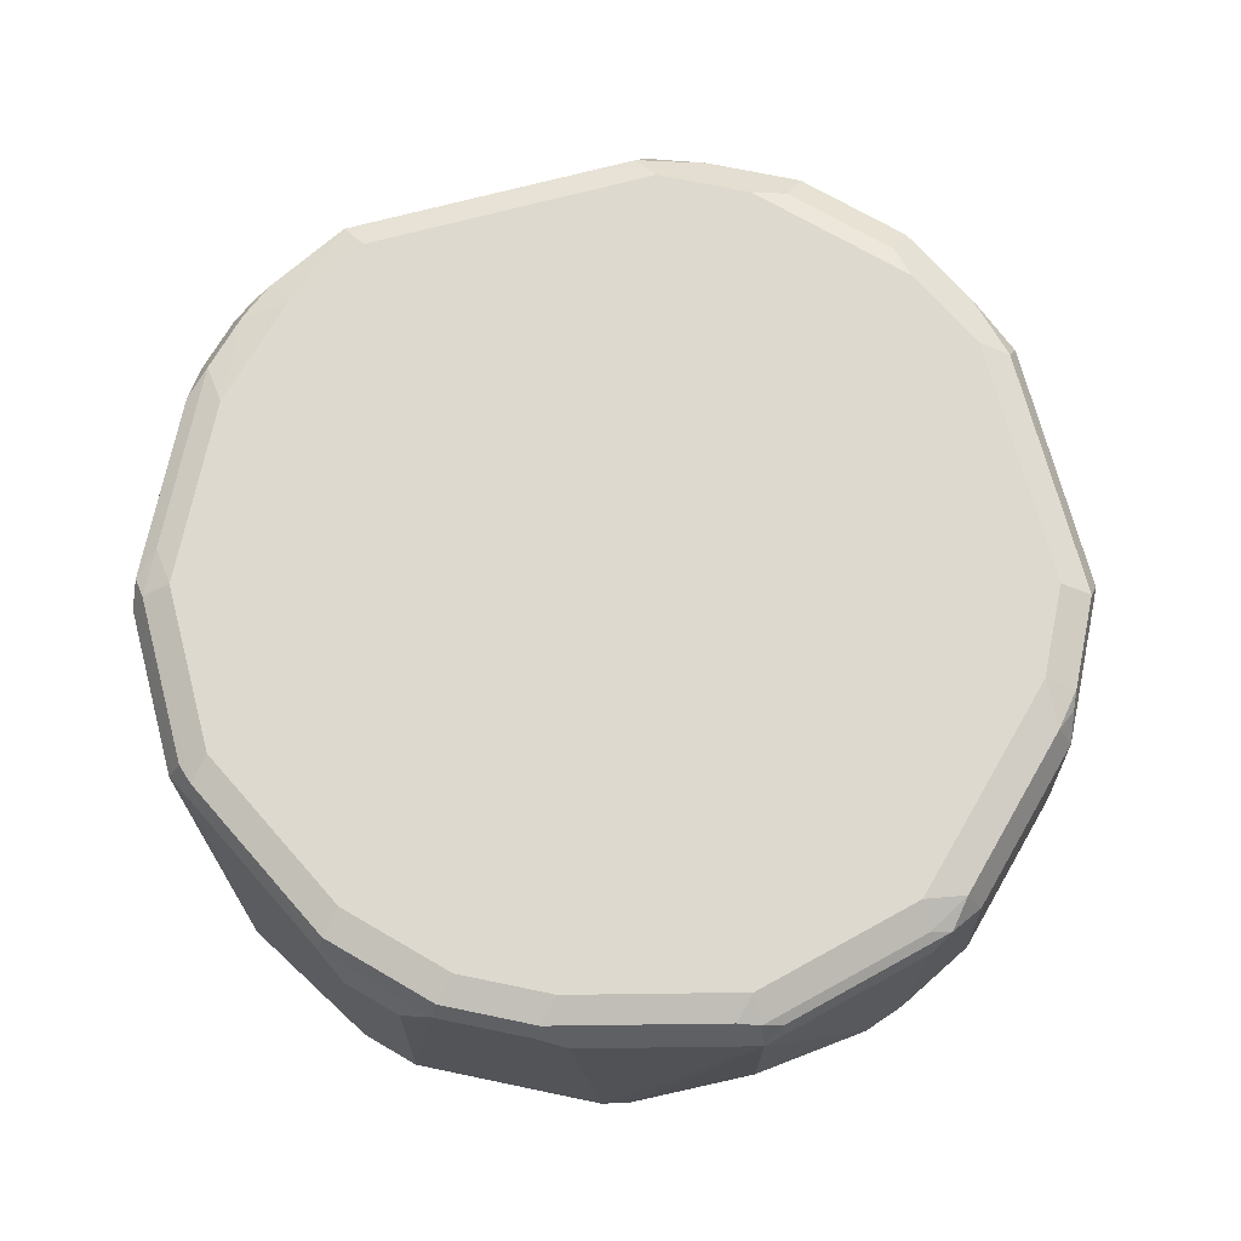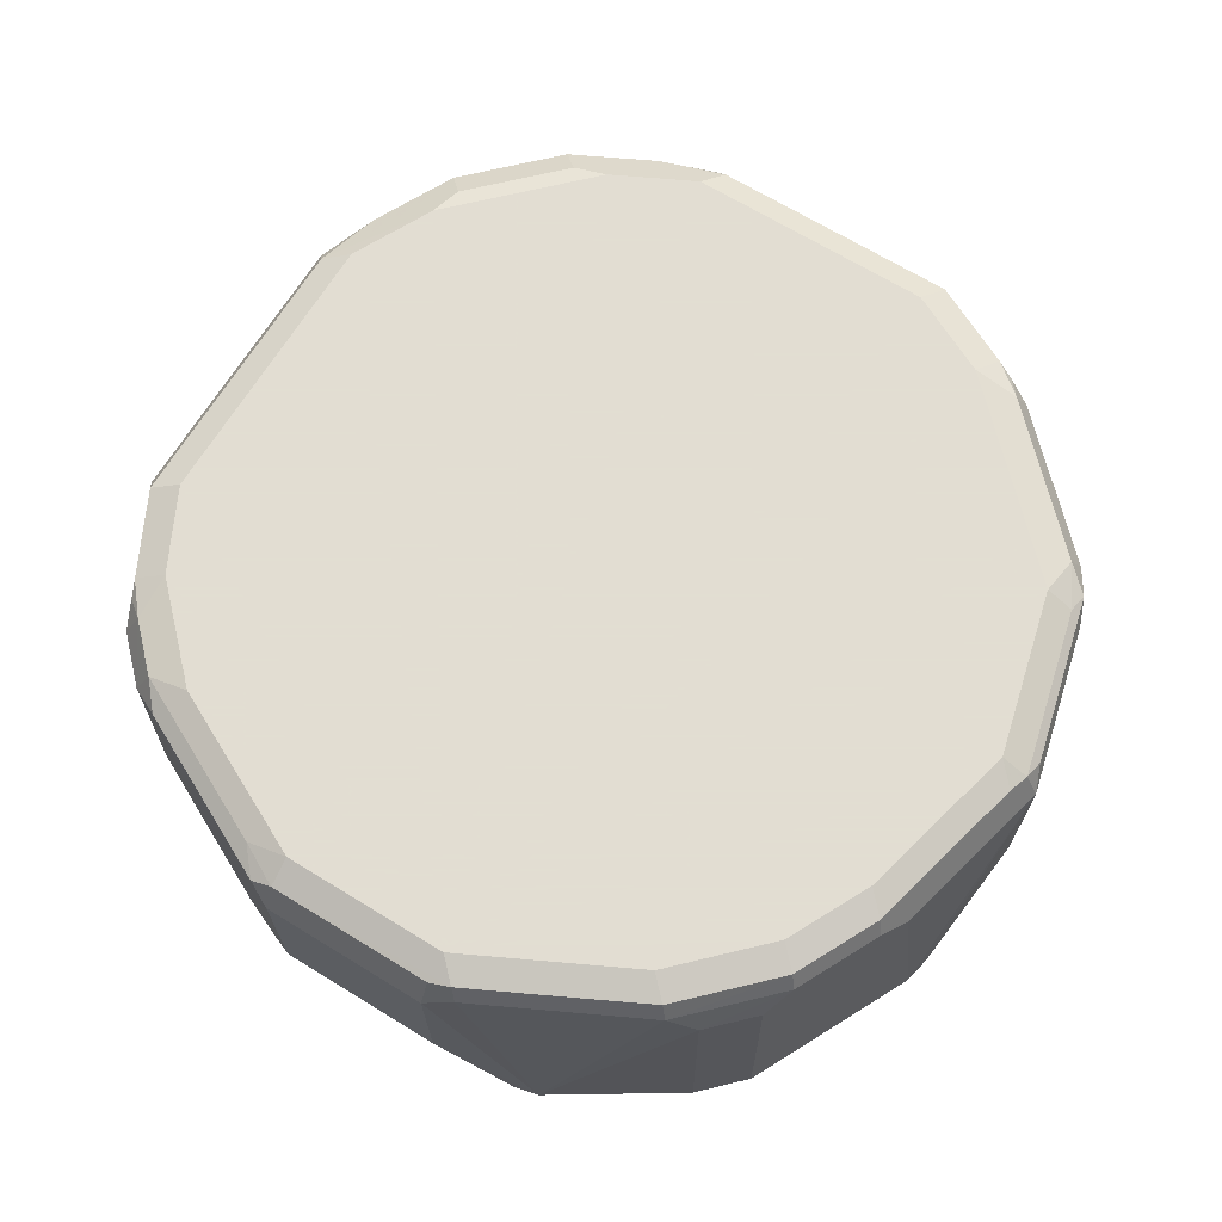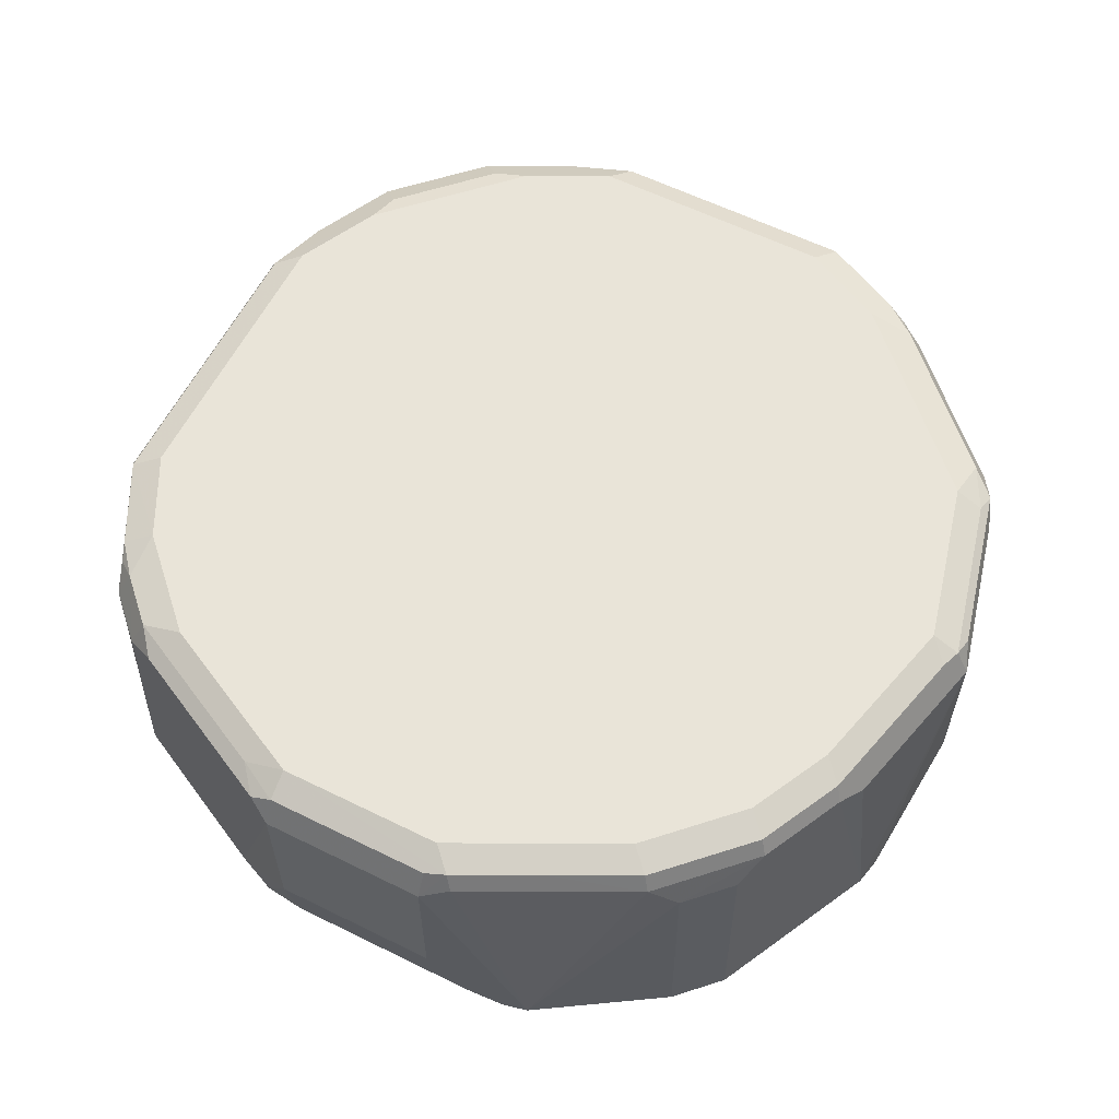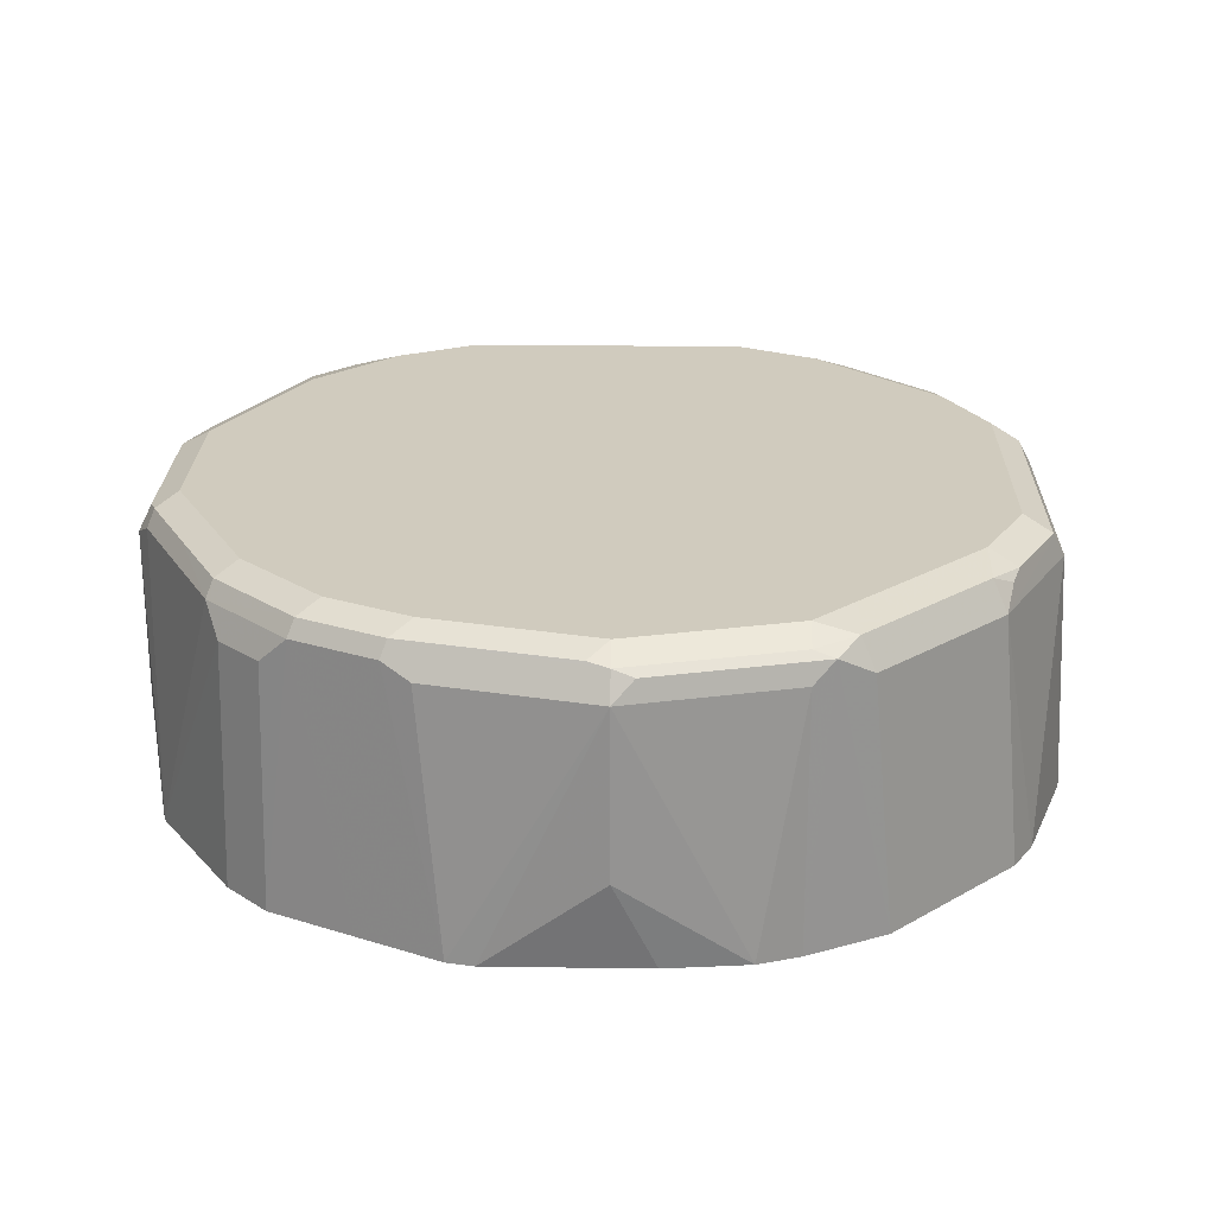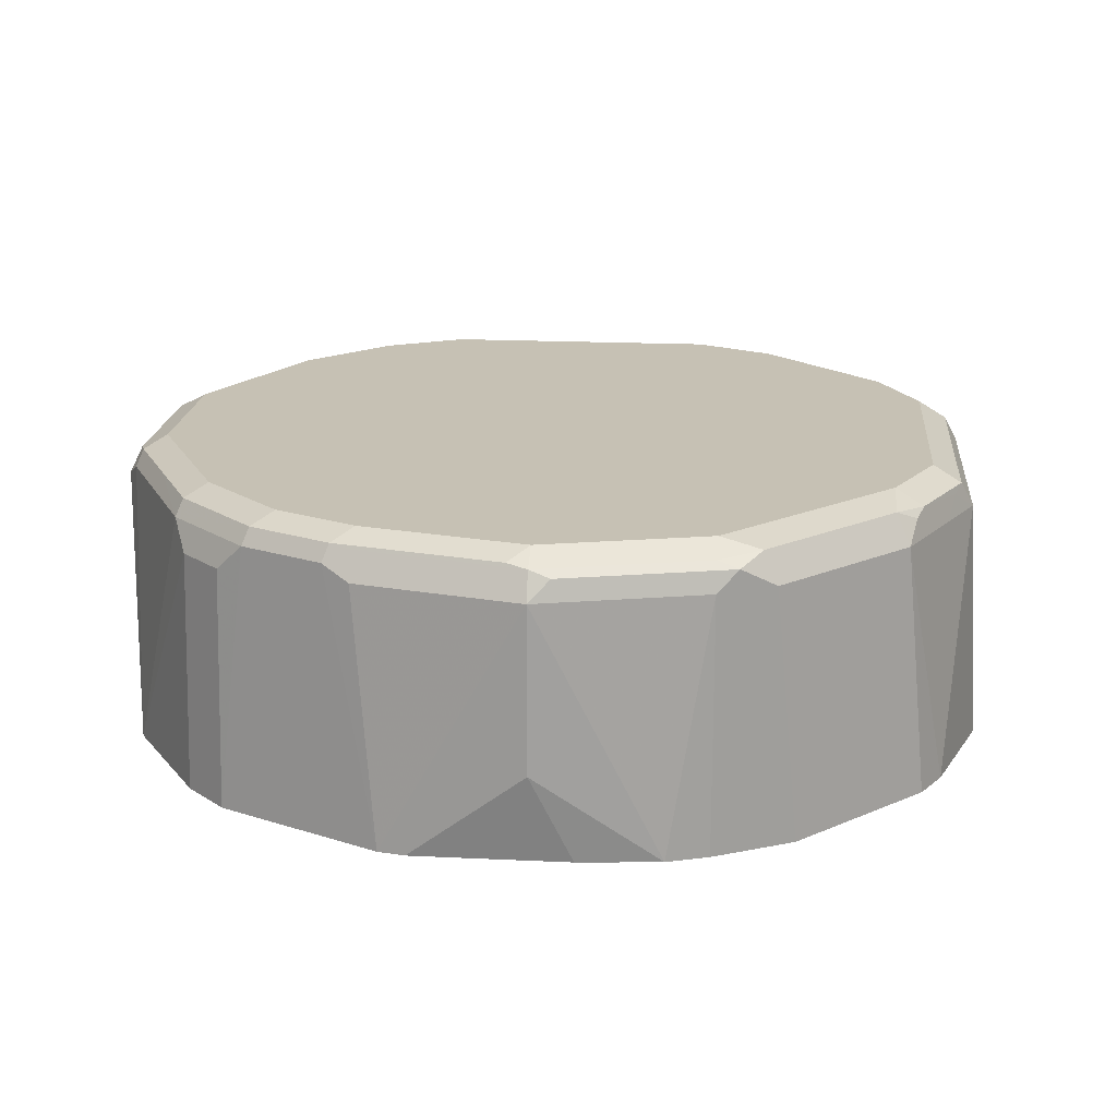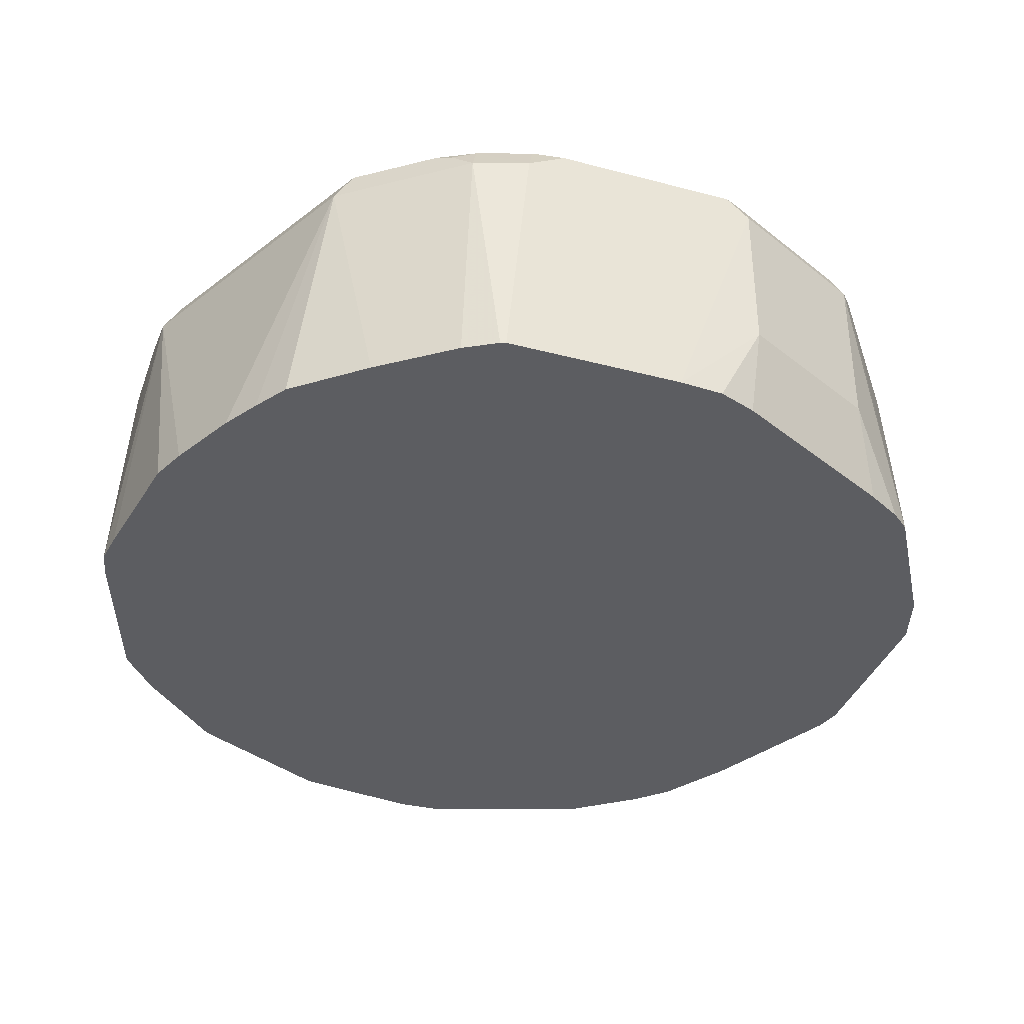
<metadata>
{"format":"obj","ext":"obj","renderer":"f3d","projection":"perspective","resolution":1024,"background":"white","views":[{"elev":71.6,"azim":-104.8,"up":"+Z"},{"elev":68.1,"azim":-148.5,"up":"+Z"},{"elev":60.0,"azim":-153.2,"up":"+Z"},{"elev":23.6,"azim":-88.7,"up":"+Z"},{"elev":18.6,"azim":-84.8,"up":"+Z"},{"elev":-37.1,"azim":134.6,"up":"+Z"}]}
</metadata>
<code>
v -0.03859 0.1737 0.7915
v -0.05406 0.166 0.749
v -0.07361 0.1649 0.749
v -0.08496 0.1622 0.749
v -0.03859 0.1737 0.8687
v 0.0386 0.1737 0.7915
v 0.0386 0.166 0.749
v -0.05145 0.1673 0.8751
v -0.144 0.1247 0.749
v -0.1415 0.1223 0.8622
v -0.1287 0.1287 0.8751
v -0.04822 0.1641 0.8832
v -0.03859 0.1673 0.8816
v 0.0386 0.1737 0.8687
v 0.07721 0.1555 0.749
v 0.07533 0.1563 0.749
v 0.0579 0.1638 0.749
v -0.1633 0.1054 0.749
v -0.1608 0.1029 0.8622
v -0.1673 0.09006 0.8751
v -0.1641 0.08687 0.8832
v -0.1254 0.1254 0.8832
v -0.08683 0.1448 0.8832
v -0.03859 0.1544 0.888
v 0.0386 0.1544 0.888
v 0.0386 0.1673 0.8816
v 0.04823 0.1689 0.8783
v 0.1158 0.1362 0.749
v -0.1826 0.06681 0.749
v -0.1866 0.05144 0.8751
v -0.1544 0.0772 0.888
v -0.1158 0.1158 0.888
v -0.1834 0.04824 0.8832
v 0.1158 0.1158 0.888
v 0.0579 0.1568 0.8832
v 0.1255 0.1303 0.8783
v 0.1526 0.1178 0.749
v -0.2019 0.02818 0.749
v -0.193 0.03858 0.8687
v -0.1737 0.03858 0.888
v -0.1866 0.03858 0.8816
v -0.2059 -0.03859 0.8816
v -0.2027 -0.02896 0.8832
v -0.193 -0.03859 0.888
v 0.09651 0.1375 0.8832
v 0.1544 0.0772 0.888
v 0.1544 0.09892 0.8832
v 0.1351 0.1182 0.8832
v 0.1415 0.1223 0.8687
v 0.1608 0.1029 0.8687
v 0.1544 0.1159 0.749
v -0.2046 0.01544 0.749
v -0.2123 -0.03859 0.8687
v -0.2075 -0.04825 0.8783
v -0.1866 -0.1158 0.8816
v -0.1737 -0.1158 0.888
v 0.1737 0.03858 0.888
v 0.1866 0.04501 0.8816
v 0.1673 0.08363 0.8816
v 0.1641 0.09168 0.8783
v 0.1673 0.09006 0.8687
v 0.1644 0.1009 0.749
v -0.2046 -0.05788 0.749
v -0.2123 -0.03859 0.7915
v -0.2008 -0.0965 0.749
v -0.193 -0.1158 0.8687
v -0.1882 -0.1255 0.8783
v -0.1761 -0.1351 0.8832
v -0.1544 -0.1351 0.888
v 0.1737 -0.0965 0.888
v 0.1866 -0.09007 0.8816
v 0.193 0.03858 0.8687
v 0.1866 0.05144 0.8687
v 0.1837 0.06232 0.749
v -0.1941 -0.1158 0.749
v -0.1757 -0.1526 0.749
v -0.1801 -0.1416 0.8687
v -0.1182 -0.193 0.8832
v -0.09651 -0.193 0.888
v 0.1544 -0.1351 0.888
v 0.1673 -0.1287 0.8816
v 0.1801 -0.1222 0.8751
v 0.1834 -0.1062 0.8783
v 0.193 -0.0965 0.8687
v 0.2046 -0.01545 0.749
v 0.203 0.004404 0.749
v 0.2008 0.02317 0.749
v -0.1177 -0.2105 0.749
v -0.1222 -0.1995 0.8687
v -0.111 -0.2027 0.8783
v -0.1029 -0.2059 0.8816
v -0.06434 -0.2252 0.8816
v -0.0579 -0.2123 0.888
v 0.1319 -0.1705 0.8848
v 0.1512 -0.1512 0.8848
v 0.1608 -0.1608 0.8751
v 0.09651 -0.193 0.888
v 0.1805 -0.1419 0.749
v 0.2033 -0.06823 0.749
v 0.2046 -0.05019 0.749
v 0.1853 -0.1274 0.749
v -0.1004 -0.2201 0.749
v -0.08365 -0.2188 0.8687
v -0.07239 -0.222 0.8783
v -0.0579 -0.2316 0.8687
v 0.05145 -0.2252 0.8816
v 0.0579 -0.2123 0.888
v 0.1222 -0.1995 0.8751
v 0.1126 -0.1898 0.8848
v 0.1526 -0.1718 0.749
v 0.1718 -0.1526 0.749
v 0.06753 -0.222 0.8783
v -0.04247 -0.2394 0.749
v 0.0579 -0.2316 0.8687
v 0.08362 -0.2188 0.8751
v 0.1139 -0.2105 0.749
v 0.03472 -0.2394 0.749
v 0.08753 -0.2226 0.749
f 1 2 3
f 56 68 69
f 57 70 71
f 57 71 58
f 58 71 84
f 58 84 72
f 58 72 73
f 58 73 61
f 58 61 59
f 59 61 60
f 61 73 74
f 61 74 62
f 63 65 64
f 65 75 66
f 66 75 67
f 67 75 76
f 67 76 77
f 67 77 68
f 68 77 89
f 68 89 78
f 68 78 79
f 68 79 69
f 70 80 71
f 71 80 81
f 71 81 96
f 71 96 82
f 55 68 56
f 71 82 83
f 55 67 68
f 53 66 67
f 37 50 51
f 38 52 53
f 38 53 39
f 39 53 42
f 39 42 41
f 42 53 54
f 42 54 67
f 42 67 55
f 42 55 56
f 42 56 44
f 42 44 43
f 46 57 58
f 46 58 59
f 46 59 47
f 47 59 60
f 47 60 50
f 47 50 49
f 47 49 48
f 50 60 61
f 50 61 62
f 50 62 51
f 52 63 64
f 52 64 53
f 53 64 65
f 53 65 66
f 53 67 54
f 71 83 84
f 72 84 100
f 72 100 85
f 92 107 93
f 94 108 96
f 94 96 95
f 94 97 109
f 94 109 108
f 96 108 116
f 96 116 110
f 96 110 111
f 96 111 98
f 97 107 112
f 97 112 108
f 97 108 109
f 102 113 105
f 102 105 103
f 103 105 104
f 105 113 117
f 105 117 114
f 106 114 112
f 106 112 107
f 108 112 115
f 108 115 116
f 112 114 115
f 114 117 118
f 114 118 116
f 114 116 115
f 92 106 107
f 92 114 106
f 92 105 114
f 92 104 105
f 72 85 86
f 72 86 87
f 72 87 74
f 72 74 73
f 76 88 89
f 76 89 77
f 78 89 90
f 78 90 91
f 78 91 79
f 79 91 92
f 79 92 93
f 80 94 95
f 37 49 50
f 80 95 96
f 80 97 94
f 82 98 84
f 82 96 98
f 84 99 100
f 84 98 101
f 84 101 99
f 88 102 89
f 89 102 103
f 89 103 104
f 89 104 90
f 90 104 91
f 91 104 92
f 80 96 81
f 36 45 48
f 82 84 83
f 36 48 49
f 2 88 76
f 2 76 75
f 2 75 65
f 2 65 63
f 2 63 52
f 2 52 38
f 2 38 29
f 2 29 18
f 2 18 9
f 2 9 4
f 2 4 3
f 4 8 5
f 4 9 10
f 4 10 11
f 4 11 8
f 5 8 12
f 5 12 13
f 5 13 26
f 5 26 14
f 6 14 15
f 6 15 16
f 6 16 17
f 6 17 7
f 8 11 23
f 8 23 12
f 2 102 88
f 9 18 19
f 2 113 102
f 2 118 117
f 36 49 37
f 1 3 4
f 1 4 5
f 1 5 14
f 1 14 6
f 1 6 7
f 1 7 2
f 2 7 17
f 2 17 16
f 2 16 15
f 2 15 28
f 2 28 37
f 2 37 51
f 2 51 62
f 2 62 74
f 2 74 87
f 2 87 86
f 2 86 85
f 2 85 100
f 2 100 99
f 2 99 101
f 2 98 111
f 2 111 110
f 2 110 116
f 2 116 118
f 2 117 113
f 9 19 10
f 2 101 98
f 10 20 11
f 24 79 93
f 24 93 107
f 24 107 97
f 24 97 80
f 24 80 70
f 24 70 57
f 24 57 46
f 24 46 34
f 24 34 25
f 25 34 45
f 25 45 35
f 25 35 26
f 24 69 79
f 26 35 27
f 28 36 37
f 30 38 39
f 30 39 33
f 33 39 41
f 33 41 42
f 33 42 43
f 33 43 44
f 33 44 40
f 34 46 47
f 34 47 48
f 10 19 20
f 34 48 45
f 27 35 45
f 24 56 69
f 27 45 36
f 24 40 44
f 11 21 22
f 24 44 56
f 11 22 23
f 12 23 32
f 12 32 24
f 12 24 25
f 12 25 26
f 11 20 21
f 14 26 27
f 14 27 15
f 15 27 36
f 15 36 28
f 18 20 19
f 12 26 13
f 20 29 38
f 24 31 40
f 20 38 30
f 20 30 33
f 20 33 21
f 21 31 32
f 21 32 22
f 24 32 31
f 21 33 40
f 21 40 31
f 22 32 23
f 18 29 20

</code>
